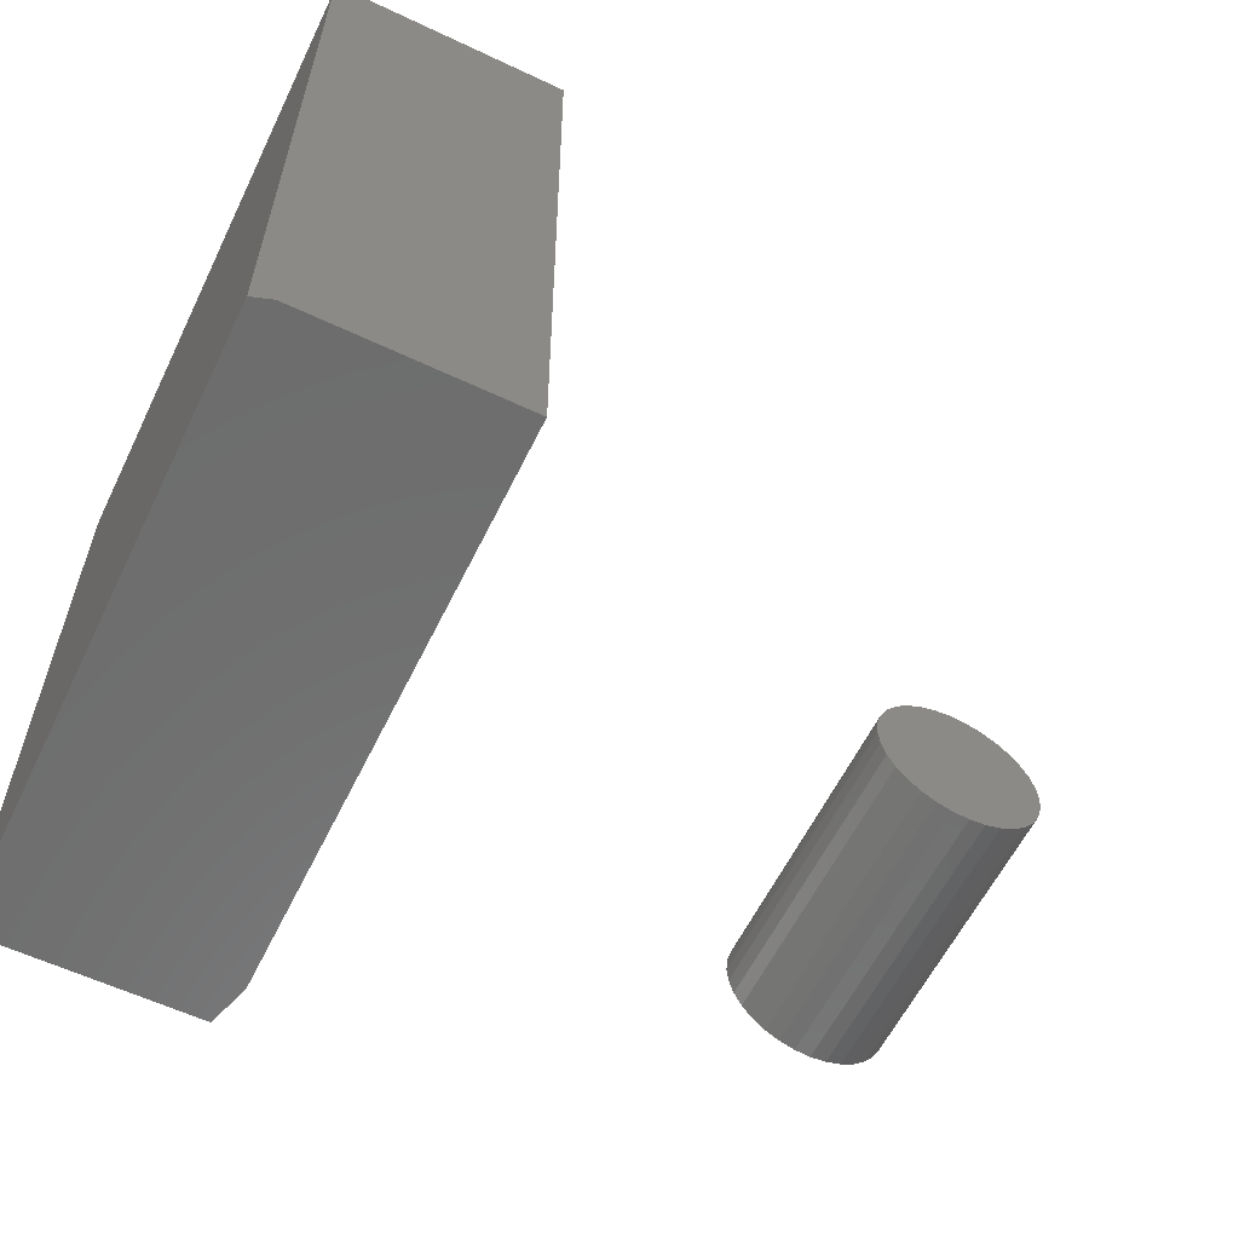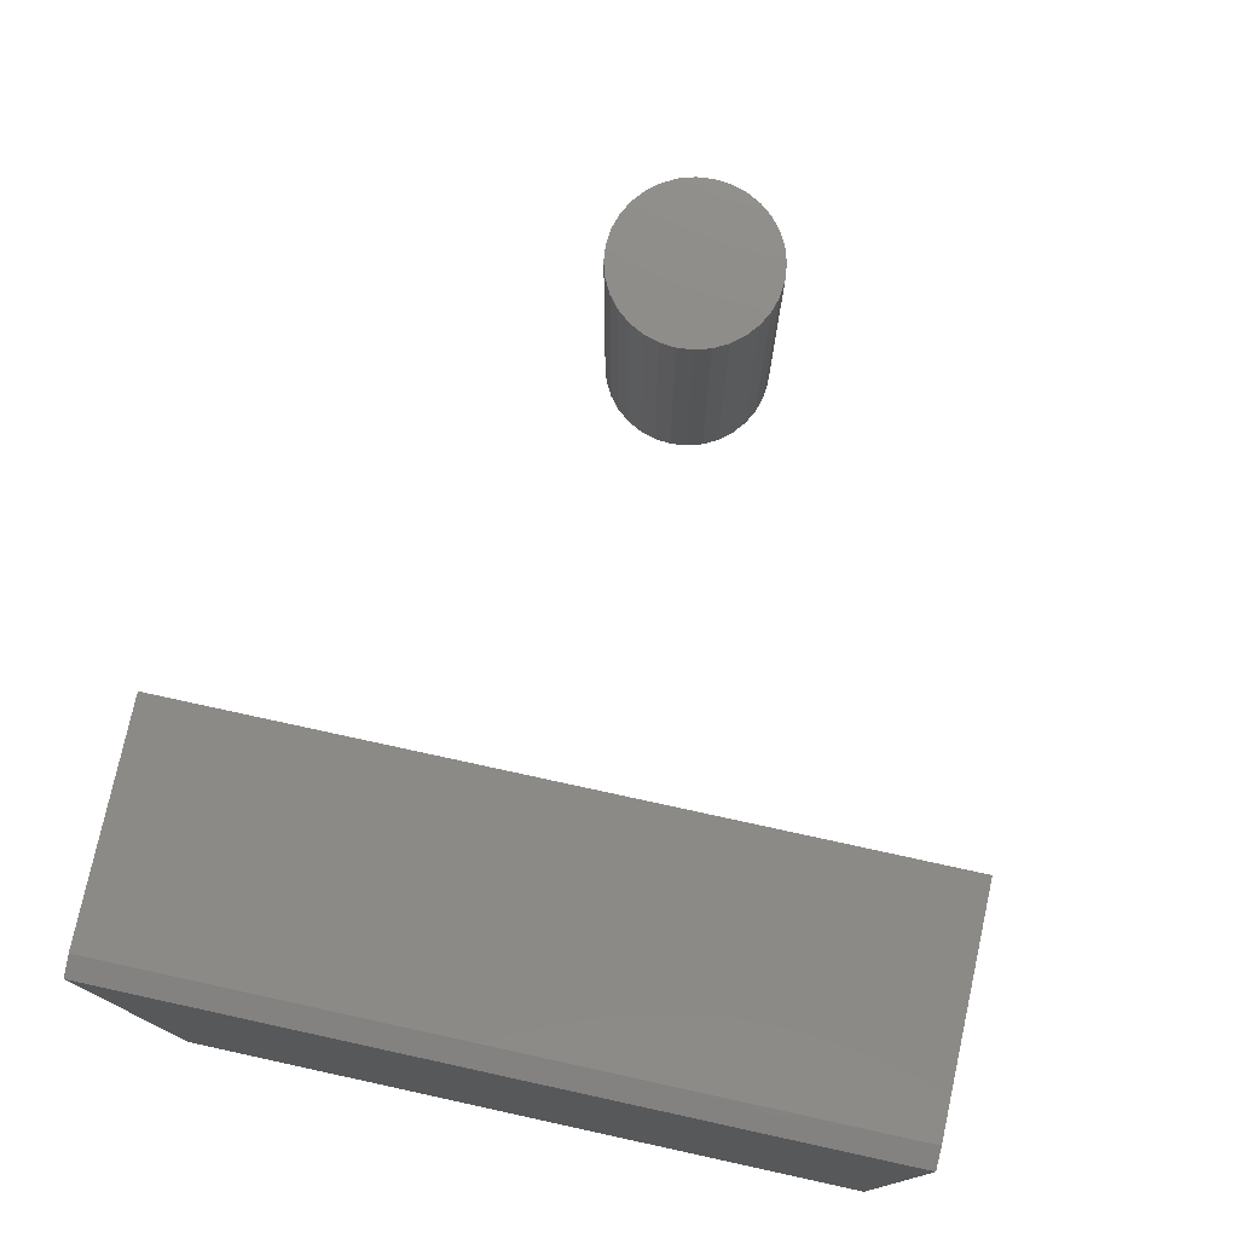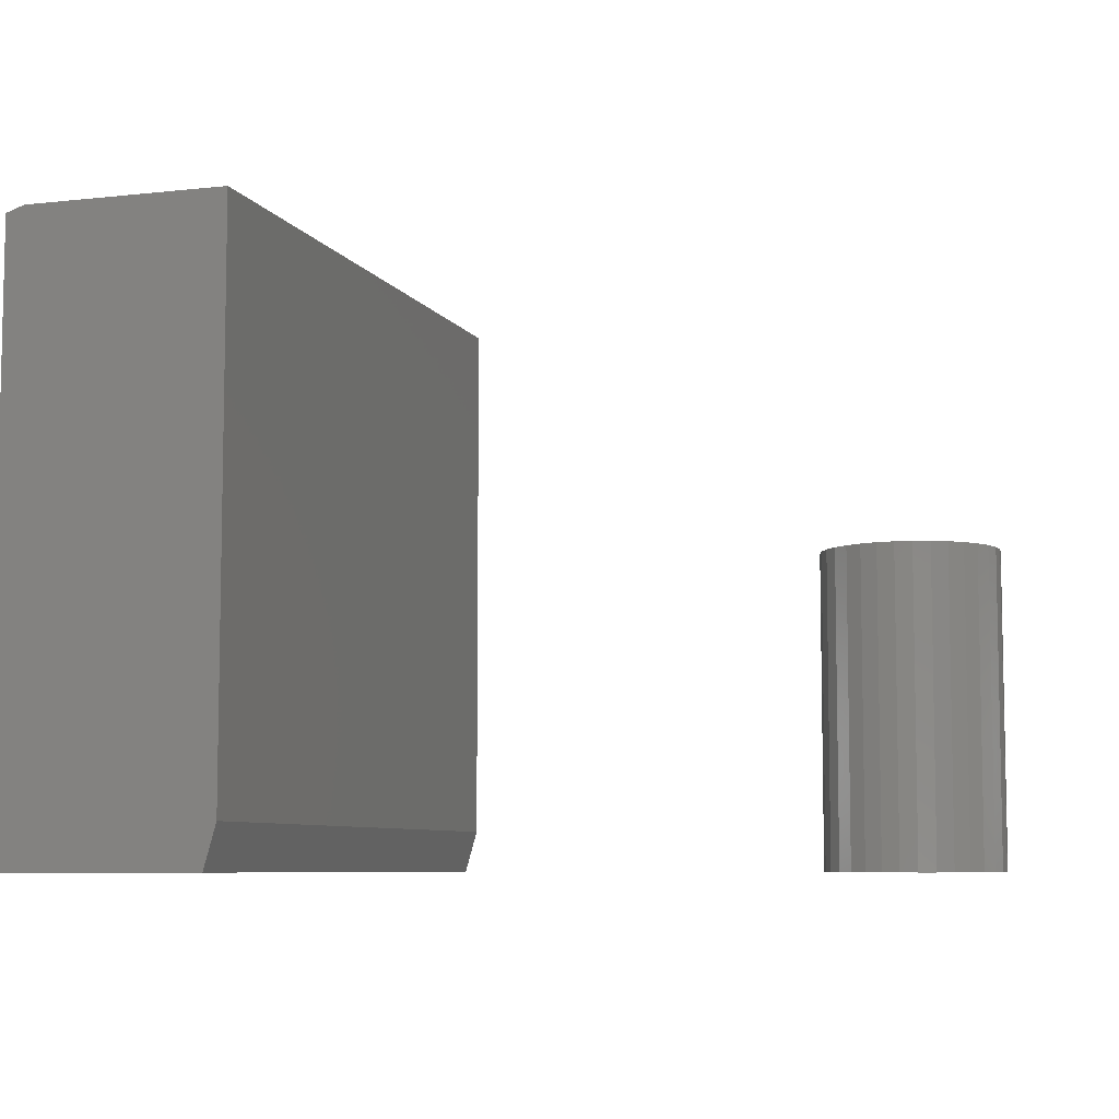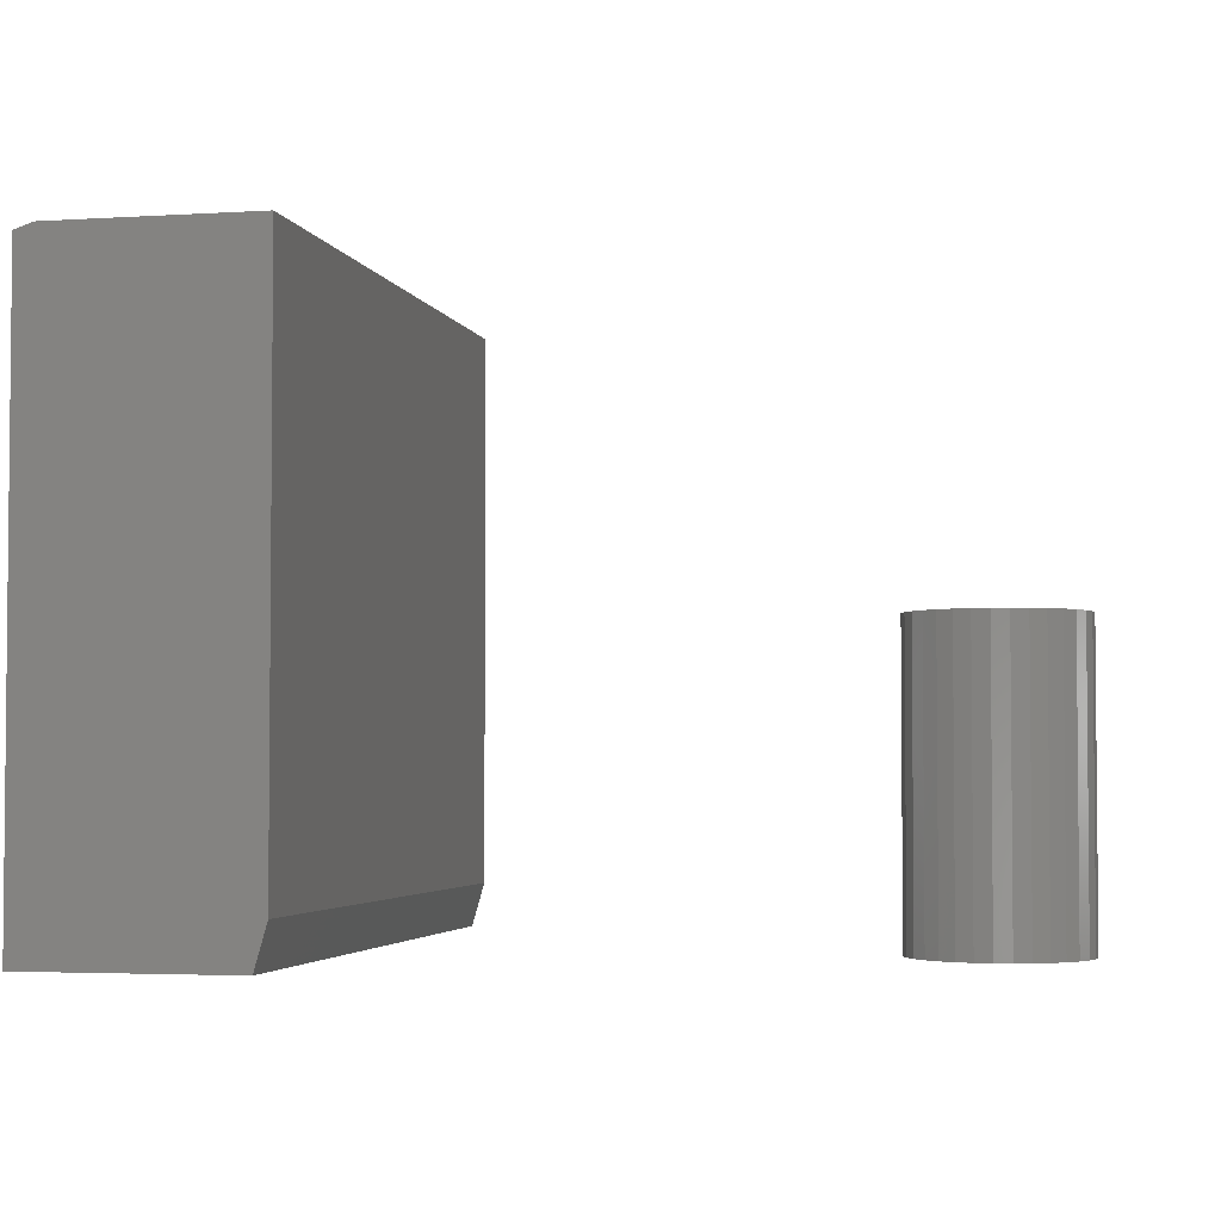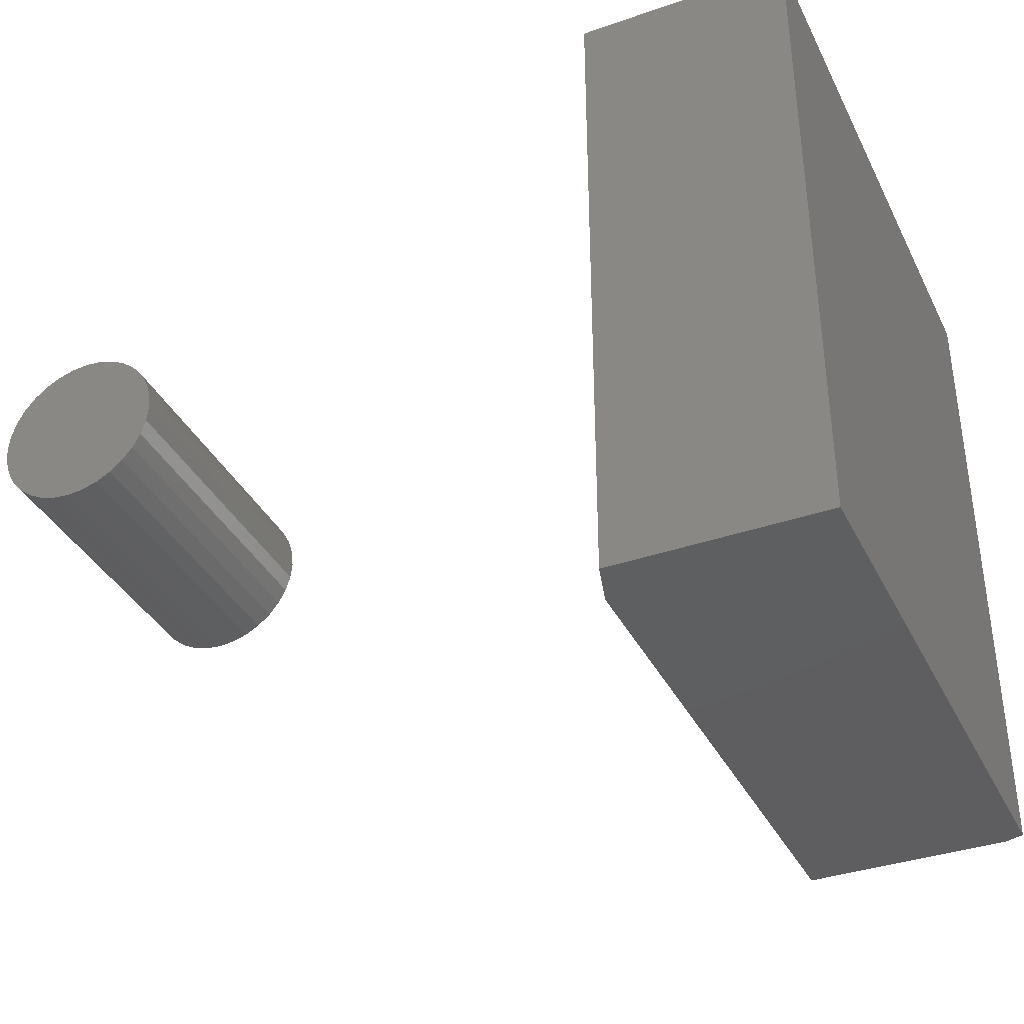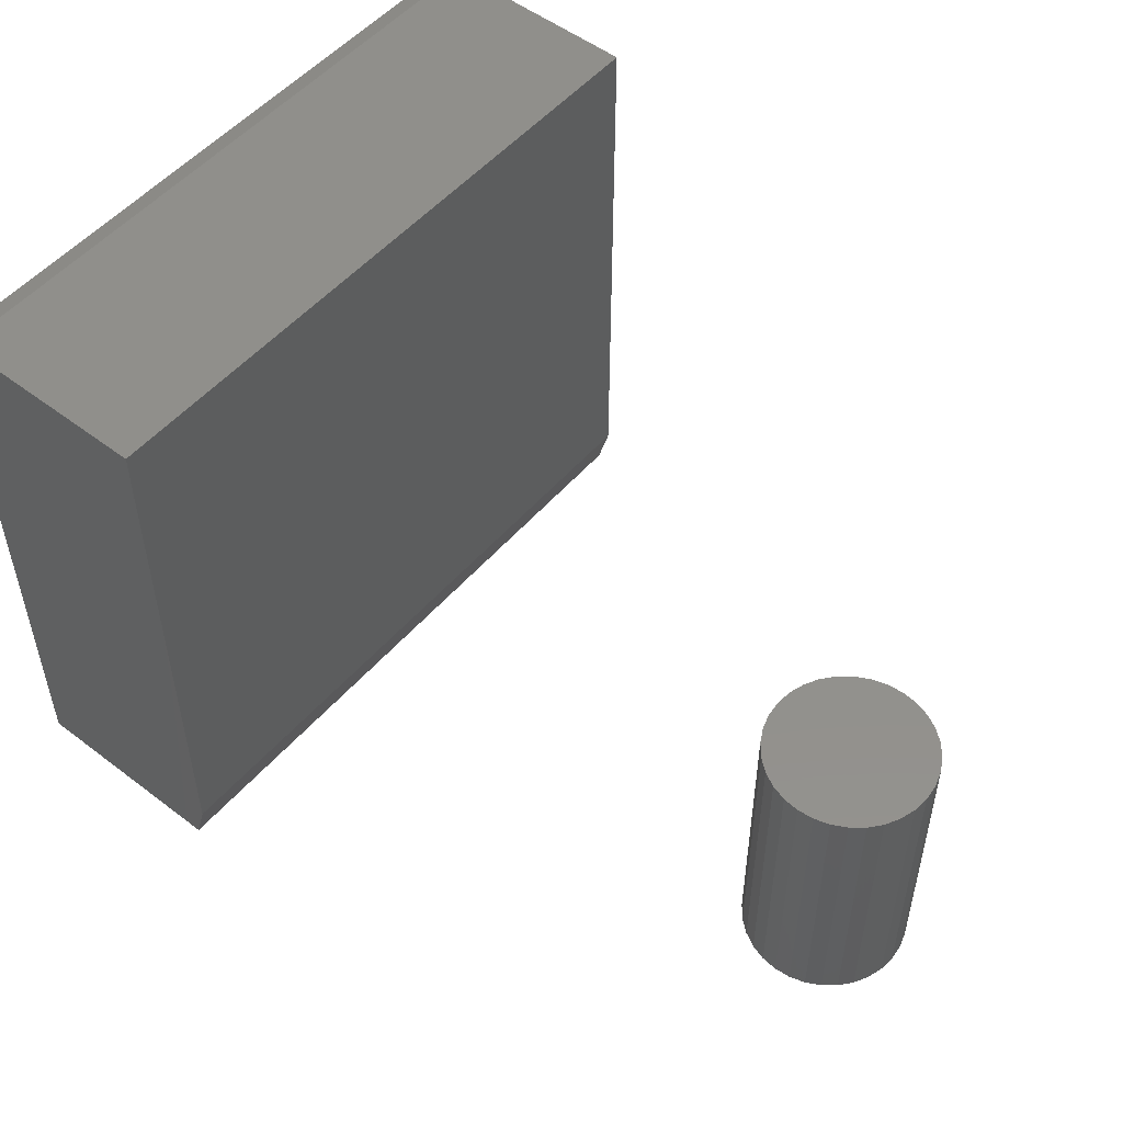
<metadata>
{"format":"stl","ext":"stl","renderer":"f3d","projection":"perspective","resolution":1024,"background":"white","views":[{"elev":-59.3,"azim":-25.9,"up":"+Y"},{"elev":76.7,"azim":-77.7,"up":"+Z"},{"elev":-7.2,"azim":17.8,"up":"+Z"},{"elev":-3.3,"azim":12.1,"up":"+Z"},{"elev":-36.7,"azim":-155.8,"up":"+Y"},{"elev":52.1,"azim":39.5,"up":"+Z"}]}
</metadata>
<code>
# stl→obj: 76 verts, 144 faces
v -0.6797 0.4141 0
v -0.4034 0.4141 0.05469
v -0.419 0.4141 0
v -0.4034 0.4141 0.75
v -0.6797 0.4141 0.7422
v -0.6562 0.4141 0.75
v -0.6797 -0.4062 0.7422
v -0.4034 -0.4062 0.75
v -0.6562 -0.4062 0.75
v -0.4034 -0.4062 0.05469
v -0.6797 -0.4062 0
v -0.419 -0.4062 0
v 0.2528 0.1099 0.3672
v 0.2932 0.1099 0.3672
v 0.273 0.1118 0.3672
v 0.2334 0.104 0.3672
v 0.3127 0.104 0.3672
v 0.2155 0.09438 0.3672
v 0.3306 0.09438 0.3672
v 0.3306 -0.07793 0.3672
v 0.2334 -0.08751 0.3672
v 0.3127 -0.08751 0.3672
v 0.2528 -0.0934 0.3672
v 0.2932 -0.0934 0.3672
v 0.273 -0.09539 0.3672
v 0.3463 0.08149 0.3672
v 0.1998 0.08149 0.3672
v 0.3592 0.06579 0.3672
v 0.1869 0.06579 0.3672
v 0.3688 0.04788 0.3672
v 0.1773 0.04788 0.3672
v 0.3747 0.02844 0.3672
v 0.1714 0.02844 0.3672
v 0.3766 0.008224 0.3672
v 0.1694 0.008224 0.3672
v 0.3747 -0.01199 0.3672
v 0.1714 -0.01199 0.3672
v 0.3688 -0.03143 0.3672
v 0.1773 -0.03143 0.3672
v 0.3592 -0.04934 0.3672
v 0.1869 -0.04934 0.3672
v 0.3463 -0.06505 0.3672
v 0.1998 -0.06505 0.3672
v 0.2155 -0.07793 0.3672
v 0.273 0.1118 0
v 0.2932 0.1099 0
v 0.2528 0.1099 0
v 0.2334 0.104 0
v 0.3127 0.104 0
v 0.2155 0.09438 0
v 0.3306 0.09438 0
v 0.3127 -0.08751 0
v 0.2334 -0.08751 0
v 0.3306 -0.07793 0
v 0.2528 -0.0934 0
v 0.2932 -0.0934 0
v 0.273 -0.09539 0
v 0.2155 -0.07793 0
v 0.1998 -0.06505 0
v 0.3463 -0.06505 0
v 0.1869 -0.04934 0
v 0.3592 -0.04934 0
v 0.1773 -0.03143 0
v 0.3688 -0.03143 0
v 0.1714 -0.01199 0
v 0.3747 -0.01199 0
v 0.1694 0.008224 0
v 0.3766 0.008224 0
v 0.1714 0.02844 0
v 0.3747 0.02844 0
v 0.1773 0.04788 0
v 0.3688 0.04788 0
v 0.1869 0.06579 0
v 0.3592 0.06579 0
v 0.1998 0.08149 0
v 0.3463 0.08149 0
f 1 2 3
f 2 1 4
f 4 1 5
f 4 5 6
f 7 8 9
f 8 7 10
f 10 7 11
f 10 11 12
f 9 8 6
f 6 8 4
f 5 1 7
f 7 1 11
f 9 6 7
f 7 6 5
f 8 10 4
f 4 10 2
f 11 1 12
f 12 1 3
f 10 12 2
f 2 12 3
f 13 14 15
f 14 13 16
f 14 16 17
f 17 16 18
f 17 18 19
f 20 21 22
f 22 21 23
f 22 23 24
f 24 23 25
f 19 18 26
f 26 18 27
f 26 27 28
f 28 27 29
f 28 29 30
f 30 29 31
f 30 31 32
f 32 31 33
f 32 33 34
f 34 33 35
f 34 35 36
f 36 35 37
f 36 37 38
f 38 37 39
f 38 39 40
f 40 39 41
f 40 41 42
f 42 41 43
f 42 43 20
f 20 43 44
f 20 44 21
f 45 46 47
f 48 47 46
f 49 48 46
f 50 48 49
f 51 50 49
f 52 53 54
f 55 53 52
f 56 55 52
f 57 55 56
f 53 58 54
f 54 58 59
f 54 59 60
f 60 59 61
f 60 61 62
f 62 61 63
f 62 63 64
f 64 63 65
f 64 65 66
f 66 65 67
f 66 67 68
f 68 67 69
f 68 69 70
f 70 69 71
f 70 71 72
f 72 71 73
f 72 73 74
f 74 73 75
f 74 75 76
f 76 75 50
f 76 50 51
f 68 34 66
f 66 34 36
f 66 36 64
f 64 36 38
f 64 38 62
f 62 38 40
f 62 40 60
f 60 40 42
f 60 42 54
f 54 42 20
f 54 20 52
f 52 20 22
f 52 22 56
f 56 22 24
f 56 24 57
f 57 24 25
f 57 25 55
f 55 25 23
f 55 23 53
f 53 23 21
f 53 21 58
f 58 21 44
f 58 44 59
f 59 44 43
f 59 43 61
f 61 43 41
f 61 41 63
f 63 41 39
f 63 39 65
f 65 39 37
f 65 37 67
f 67 37 35
f 67 35 69
f 69 35 33
f 69 33 71
f 71 33 31
f 71 31 73
f 73 31 29
f 73 29 75
f 75 29 27
f 75 27 50
f 50 27 18
f 50 18 48
f 48 18 16
f 48 16 47
f 47 16 13
f 47 13 45
f 45 13 15
f 45 15 46
f 46 15 14
f 46 14 49
f 49 14 17
f 49 17 51
f 51 17 19
f 51 19 76
f 76 19 26
f 76 26 74
f 74 26 28
f 74 28 72
f 72 28 30
f 72 30 70
f 70 30 32
f 70 32 68
f 68 32 34

</code>
